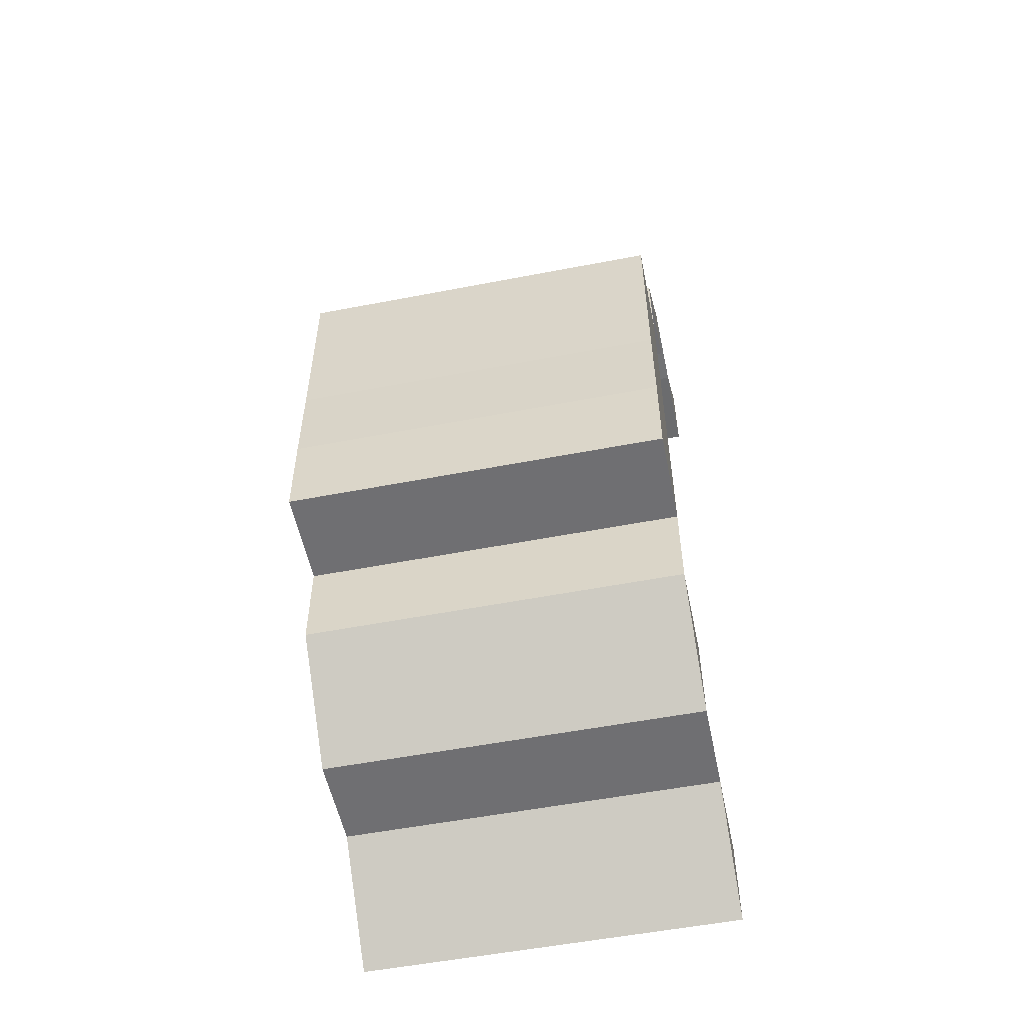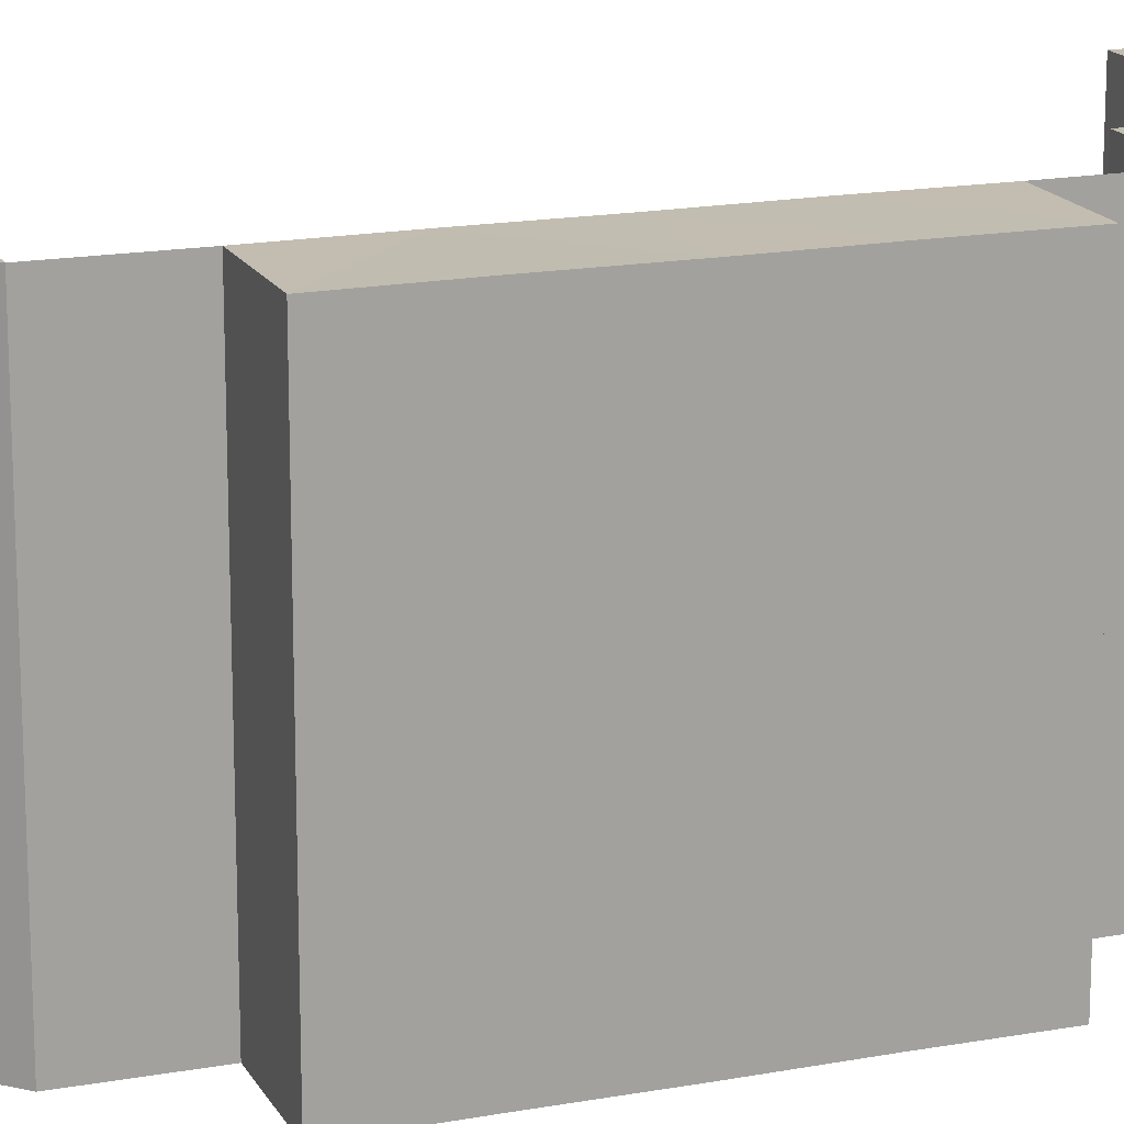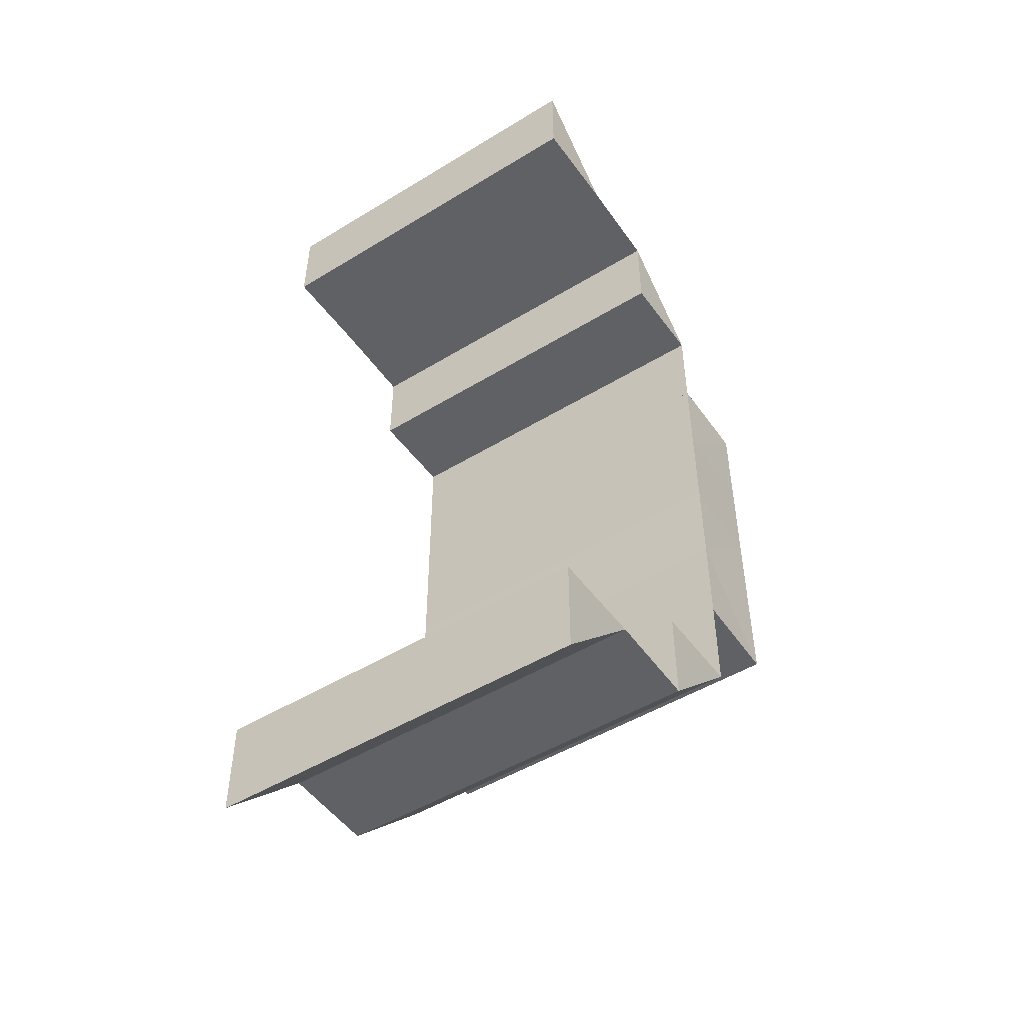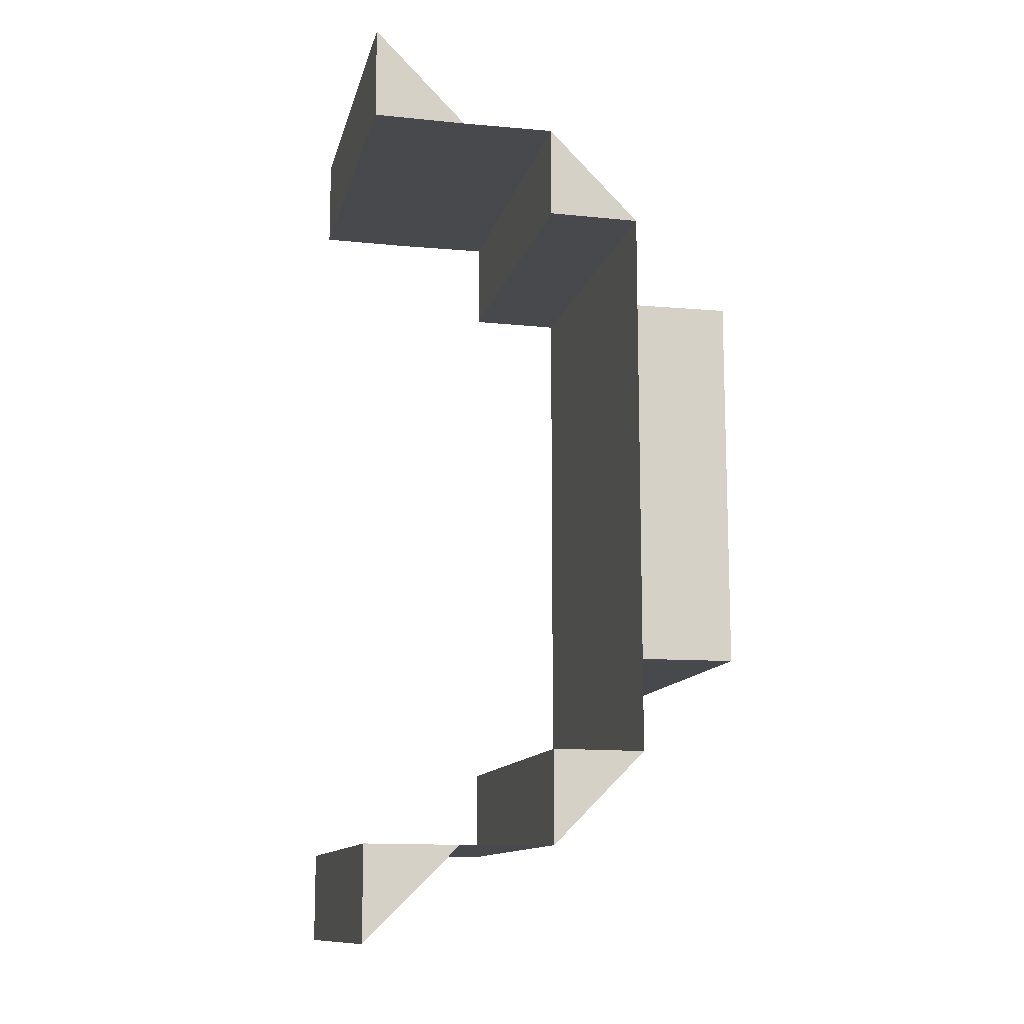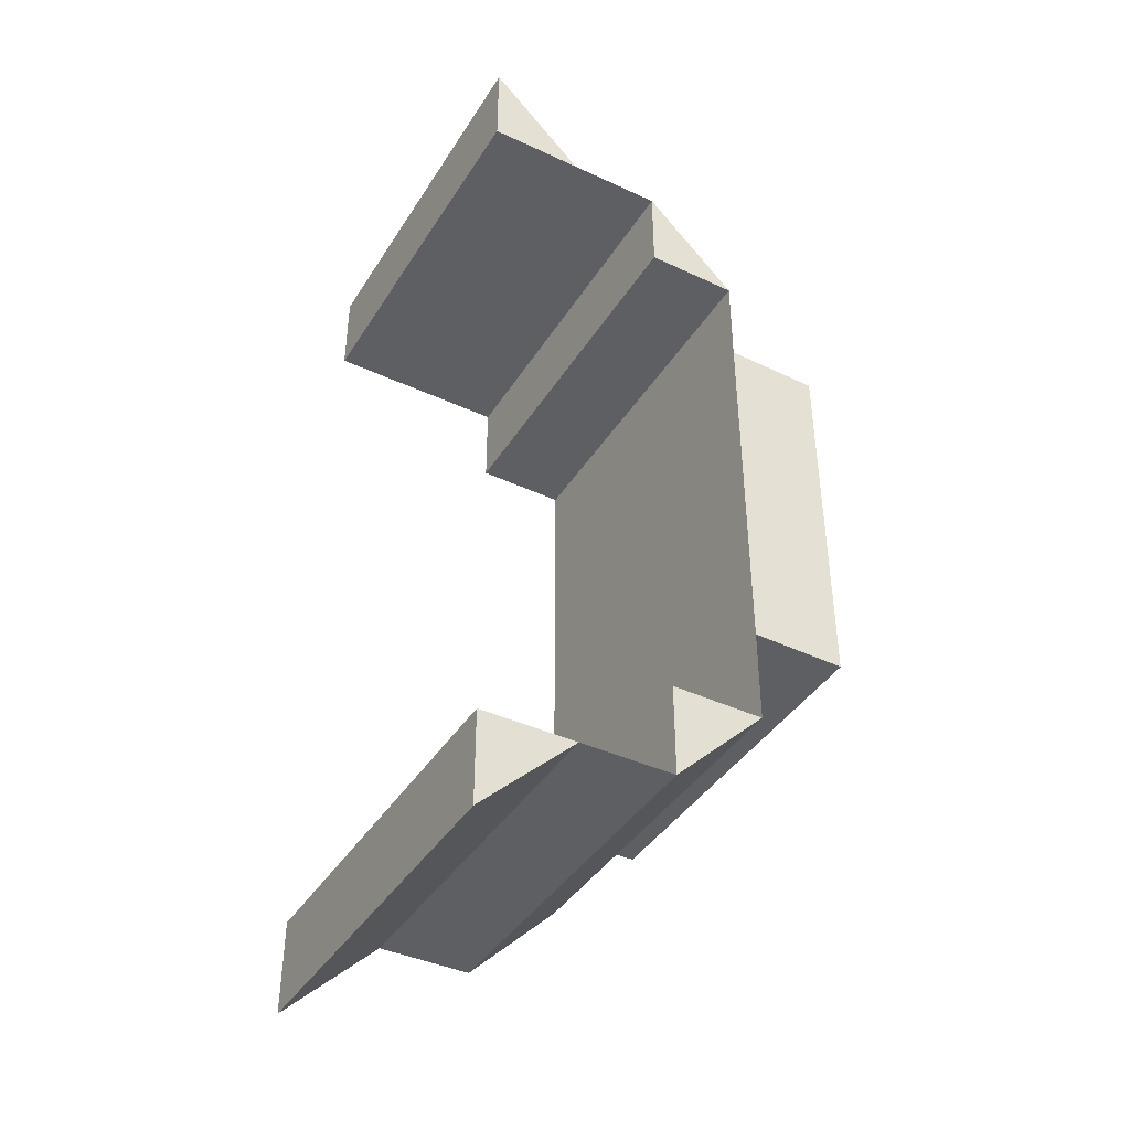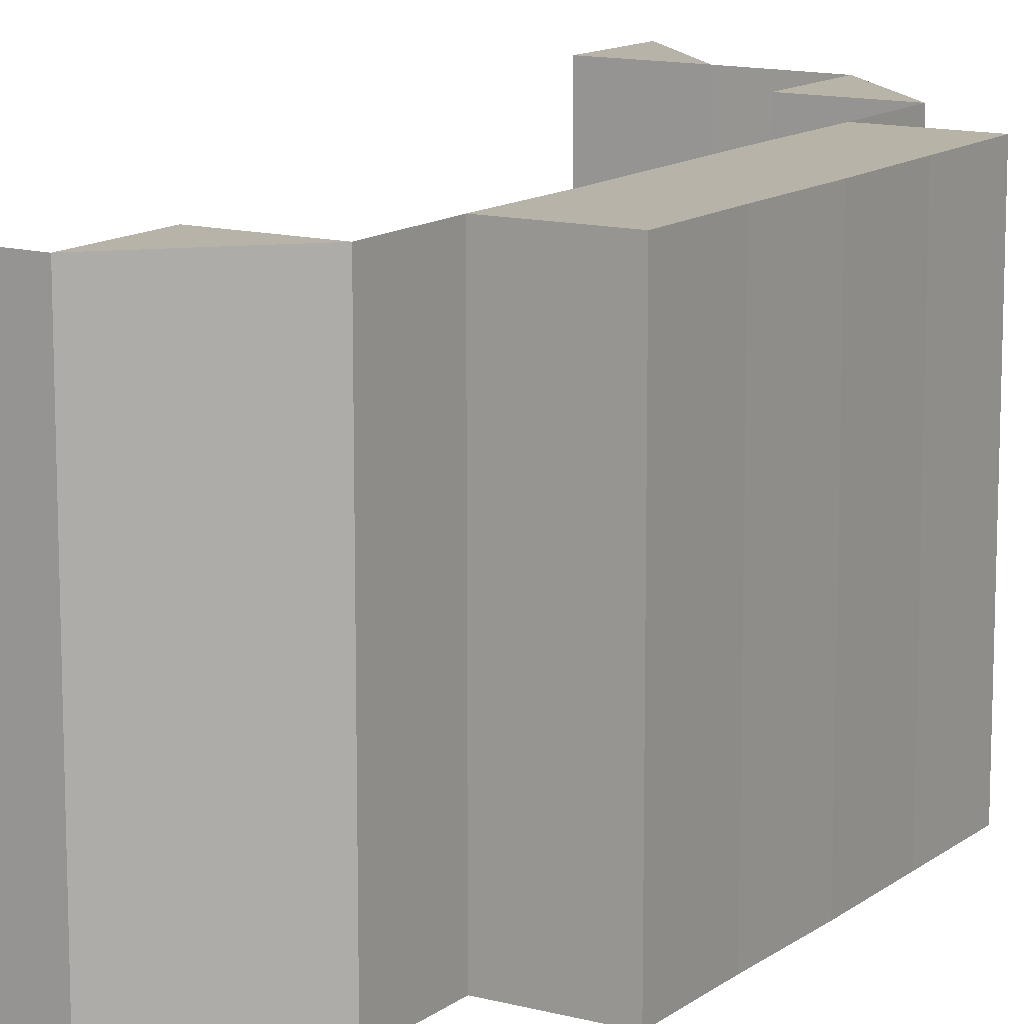
<metadata>
{"format":"obj","ext":"obj","renderer":"f3d","projection":"perspective","resolution":1024,"background":"white","views":[{"elev":-54.3,"azim":-78.4,"up":"+Y"},{"elev":16.9,"azim":-110.5,"up":"+Z"},{"elev":-49.3,"azim":124.1,"up":"+Y"},{"elev":-12.2,"azim":167.3,"up":"+Y"},{"elev":-41.0,"azim":150.4,"up":"+Y"},{"elev":13.0,"azim":-148.2,"up":"+Z"}]}
</metadata>
<code>
o 5464
v 2229 1869 14.59
v 2229 1869 14.59
v 2229 1869 14.59
v 2229 1869 14.62
v 2229 1869 14.59
v 2229 1869 14.62
v 2229 1869 14.59
v 2229 1869 14.62
v 2229 1869 14.62
v 2229 1869 14.59
v 2229 1869 14.59
v 2229 1869 14.62
v 2229 1869 14.62
v 2229 1869 14.59
v 2229 1869 14.59
v 2229 1869 14.62
v 2229 1869 14.59
v 2229 1869 14.59
v 2229 1869 14.62
v 2229 1869 14.62
v 2229 1869 14.62
v 2229 1869 14.62
v 2229 1869 14.62
v 2229 1869 14.59
v 2229 1869 14.59
v 2229 1869 14.59
v 2229 1869 14.62
v 2229 1869 14.62
v 2229 1869 14.59
v 2229 1869 14.59
v 2229 1869 14.59
v 2229 1869 14.62
v 2229 1869 14.62
v 2229 1869 14.59
v 2229 1869 14.62
v 2229 1869 14.59
v 2229 1869 14.62
v 2229 1869 14.59
v 2229 1869 14.59
v 2229 1869 14.59
v 2229 1869 14.62
v 2229 1869 14.59
v 2229 1869 14.62
v 2229 1869 14.59
v 2229 1869 14.59
v 2229 1869 14.59
v 2229 1869 14.62
v 2229 1869 14.62
v 2229 1869 14.62
v 2229 1869 14.62
v 2229 1869 14.62
v 2229 1869 14.59
v 2229 1869 14.59
v 2229 1869 14.59
v 2229 1869 14.59
v 2229 1869 14.59
v 2229 1869 14.59
v 2229 1869 14.59
v 2229 1869 14.59
v 2229 1869 14.59
v 2229 1869 14.59
v 2229 1869 14.62
v 2229 1869 14.62
v 2229 1869 14.62
v 2229 1869 14.62
v 2229 1869 14.59
v 2229 1869 14.59
v 2229 1869 14.59
v 2229 1869 14.62
v 2229 1869 14.59
v 2229 1869 14.59
v 2229 1869 14.59
v 2229 1869 14.59
v 2229 1869 14.62
v 2229 1869 14.59
v 2229 1869 14.59
v 2229 1869 14.59
v 2229 1869 14.59
v 2229 1869 14.59
v 2229 1869 14.62
v 2229 1869 14.62
v 2229 1869 14.62
v 2229 1869 14.59
v 2229 1869 14.62
v 2229 1869 14.59
v 2229 1869 14.62
v 2229 1869 14.59
v 2229 1869 14.62
v 2229 1869 14.62
v 2229 1869 14.62
v 2229 1869 14.59
v 2229 1869 14.62
v 2229 1869 14.62
v 2229 1869 14.59
v 2229 1869 14.62
v 2229 1869 14.59
v 2229 1869 14.62
v 2229 1869 14.62
v 2229 1869 14.62
v 2229 1869 14.62
v 2229 1869 14.59
v 2229 1869 14.62
v 2229 1869 14.59
v 2229 1869 14.62
v 2229 1869 14.62
v 2229 1869 14.62
v 2229 1869 14.62
v 2229 1869 14.59
v 2229 1869 14.62
v 2229 1869 14.59
v 2229 1869 14.62
v 2229 1869 14.62
v 2229 1869 14.59
v 2229 1869 14.59
v 2229 1869 14.62
v 2229 1869 14.62
v 2229 1869 14.62
v 2229 1869 14.59
v 2229 1869 14.59
v 2229 1869 14.62
v 2229 1869 14.62
v 2229 1869 14.62
v 2229 1869 14.62
v 2229 1869 14.62
v 2229 1869 14.59
v 2229 1869 14.59
v 2229 1869 14.59
v 2229 1869 14.59
v 2229 1869 14.59
v 2229 1869 14.59
v 2229 1869 14.62
v 2229 1869 14.59
v 2229 1869 14.62
v 2229 1869 14.59
v 2229 1869 14.59
v 2229 1869 14.59
v 2229 1869 14.62
v 2229 1869 14.62
v 2229 1869 14.62
v 2229 1869 14.62
v 2229 1869 14.62
v 2229 1869 14.62
v 2229 1869 14.62
v 2229 1869 14.59
v 2229 1869 14.59
v 2229 1869 14.59
v 2229 1869 14.62
v 2229 1869 14.62
v 2229 1869 14.59
v 2229 1869 14.59
v 2229 1869 14.59
v 2229 1869 14.59
v 2229 1869 14.59
v 2229 1869 14.62
v 2229 1869 14.62
v 2229 1869 14.62
v 2229 1869 14.59
v 2229 1869 14.59
v 2229 1869 14.59
v 2229 1869 14.59
v 2229 1869 14.59
v 2229 1869 14.62
v 2229 1869 14.62
v 2229 1869 14.62
v 2229 1869 14.62
v 2229 1869 14.62
v 2229 1869 14.62
v 2229 1869 14.59
v 2229 1869 14.62
v 2229 1869 14.59
v 2229 1869 14.59
v 2229 1869 14.62
v 2229 1869 14.62
v 2229 1869 14.59
v 2229 1869 14.59
v 2229 1869 14.59
f 1 2 3
f 4 2 5
f 6 4 7
f 7 8 9
f 10 11 8
f 12 13 9
f 14 13 8
f 15 14 16
f 17 18 19
f 18 20 21
f 22 23 24
f 23 25 26
f 27 28 29
f 28 30 31
f 27 32 33
f 34 32 35
f 36 34 37
f 38 39 40
f 41 39 42
f 43 41 44
f 45 46 47
f 46 48 49
f 50 51 52
f 51 53 54
f 55 56 57
f 58 59 56
f 60 61 59
f 62 63 58
f 63 64 60
f 65 62 66
f 67 68 61
f 64 69 67
f 67 70 68
f 69 71 72
f 73 71 70
f 74 72 75
f 76 73 77
f 78 76 79
f 79 80 81
f 77 82 80
f 83 84 82
f 85 86 84
f 87 85 88
f 88 89 90
f 91 87 92
f 92 90 93
f 94 91 95
f 96 94 97
f 97 93 98
f 99 100 89
f 101 100 102
f 103 101 104
f 105 99 74
f 106 105 107
f 107 75 108
f 109 108 110
f 111 106 109
f 112 111 109
f 113 114 115
f 114 116 117
f 118 119 120
f 119 121 122
f 123 124 125
f 124 126 127
f 128 129 130
f 131 129 132
f 133 131 134
f 135 136 137
f 136 138 139
f 140 141 142
f 140 143 144
f 143 145 146
f 147 148 149
f 148 150 151
f 152 153 154
f 153 155 156
f 157 158 159
f 160 161 162
f 161 163 164
f 165 166 167
f 168 166 169
f 170 169 171
f 172 173 174
f 173 175 176

</code>
